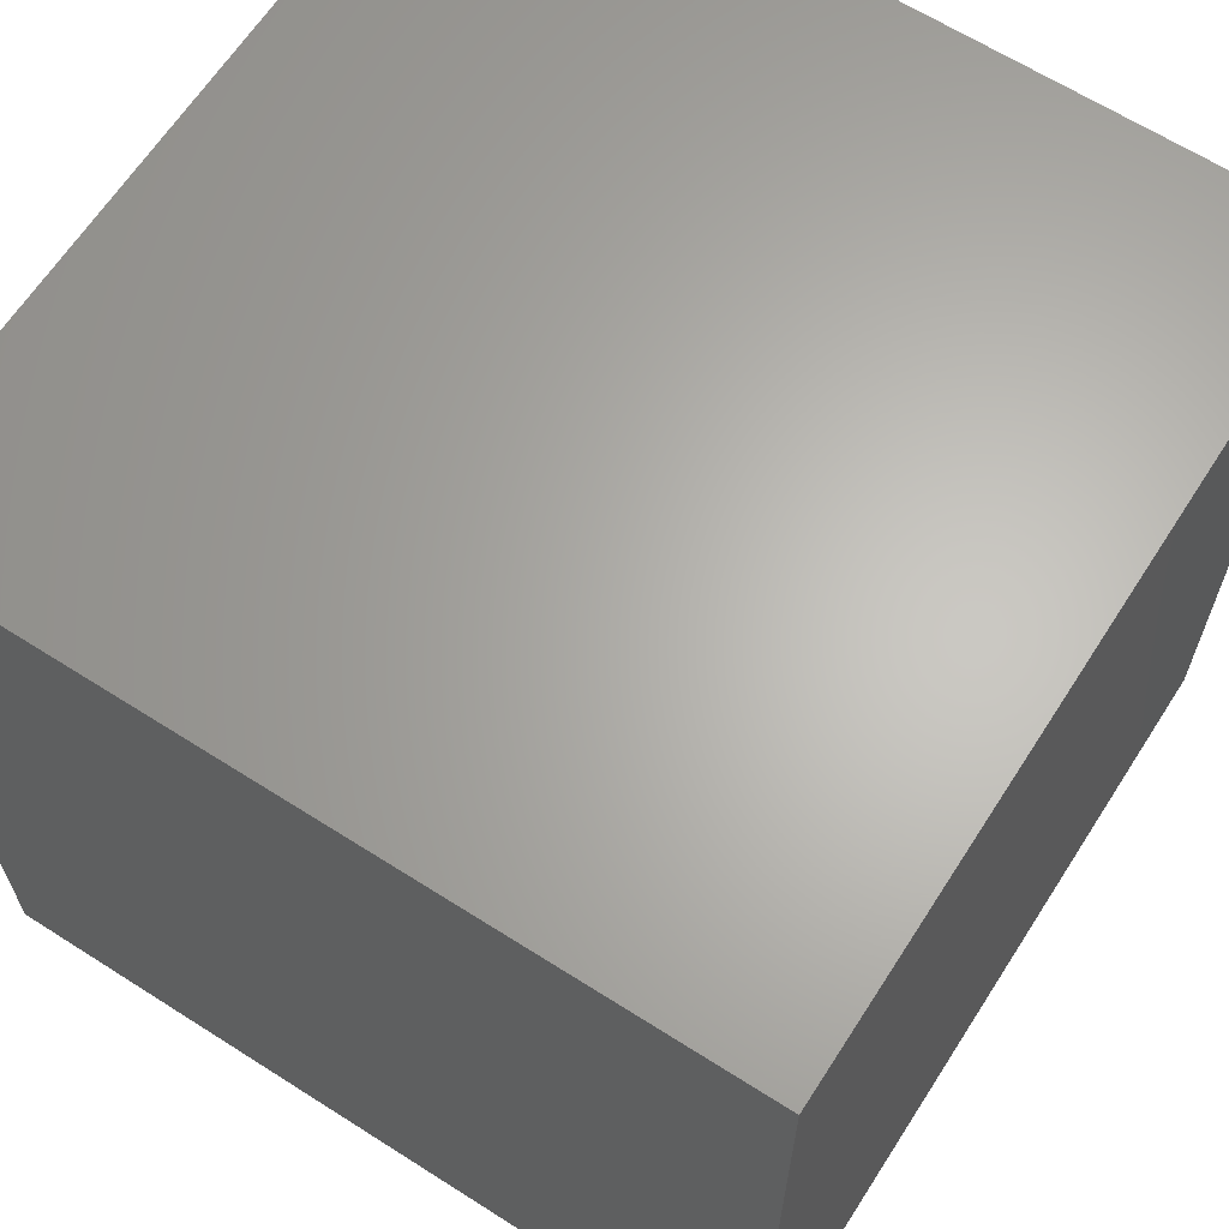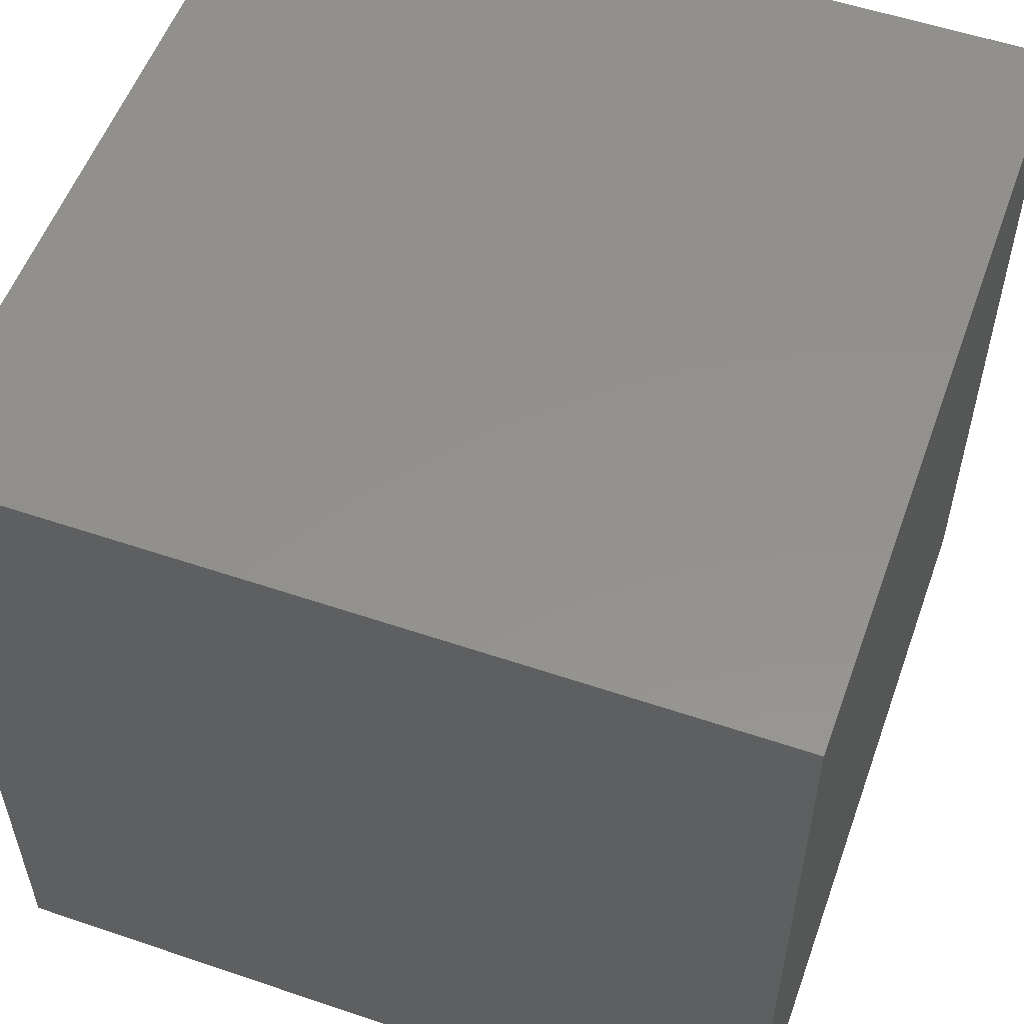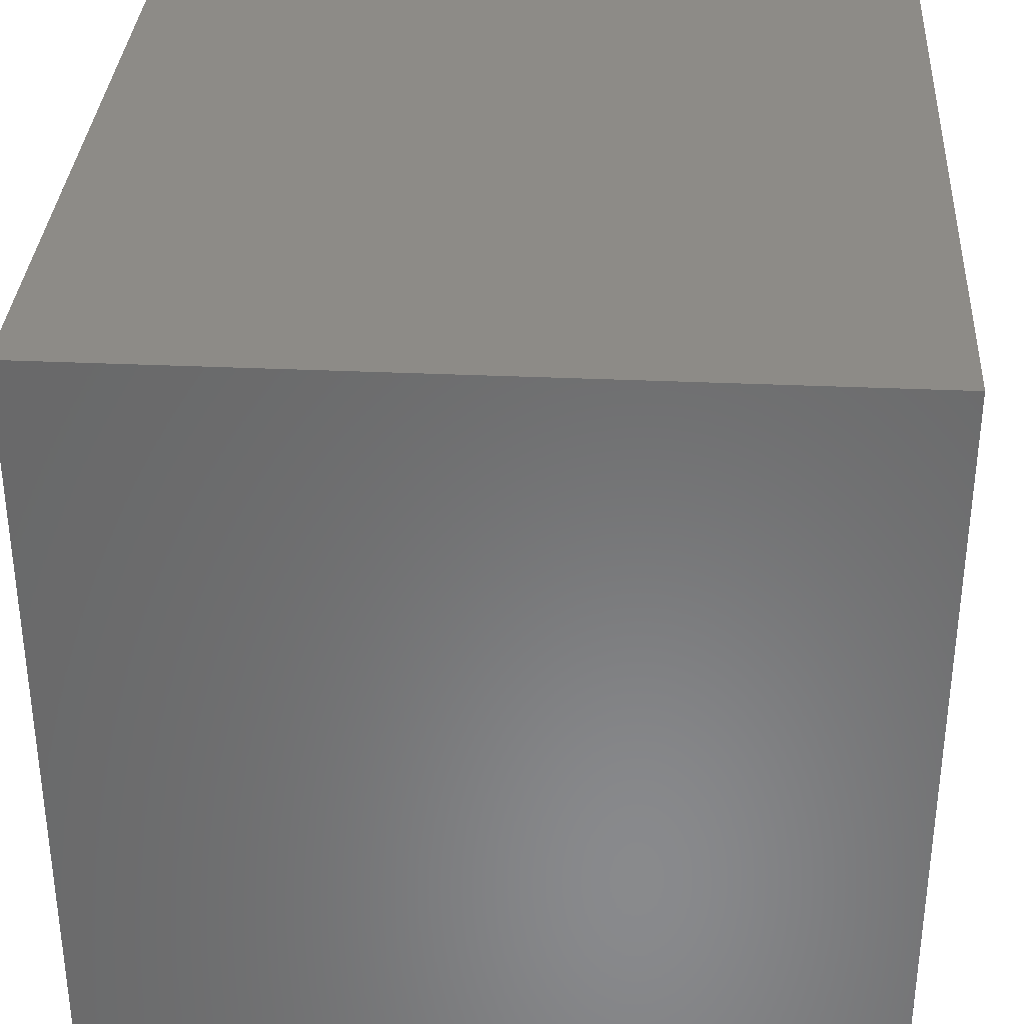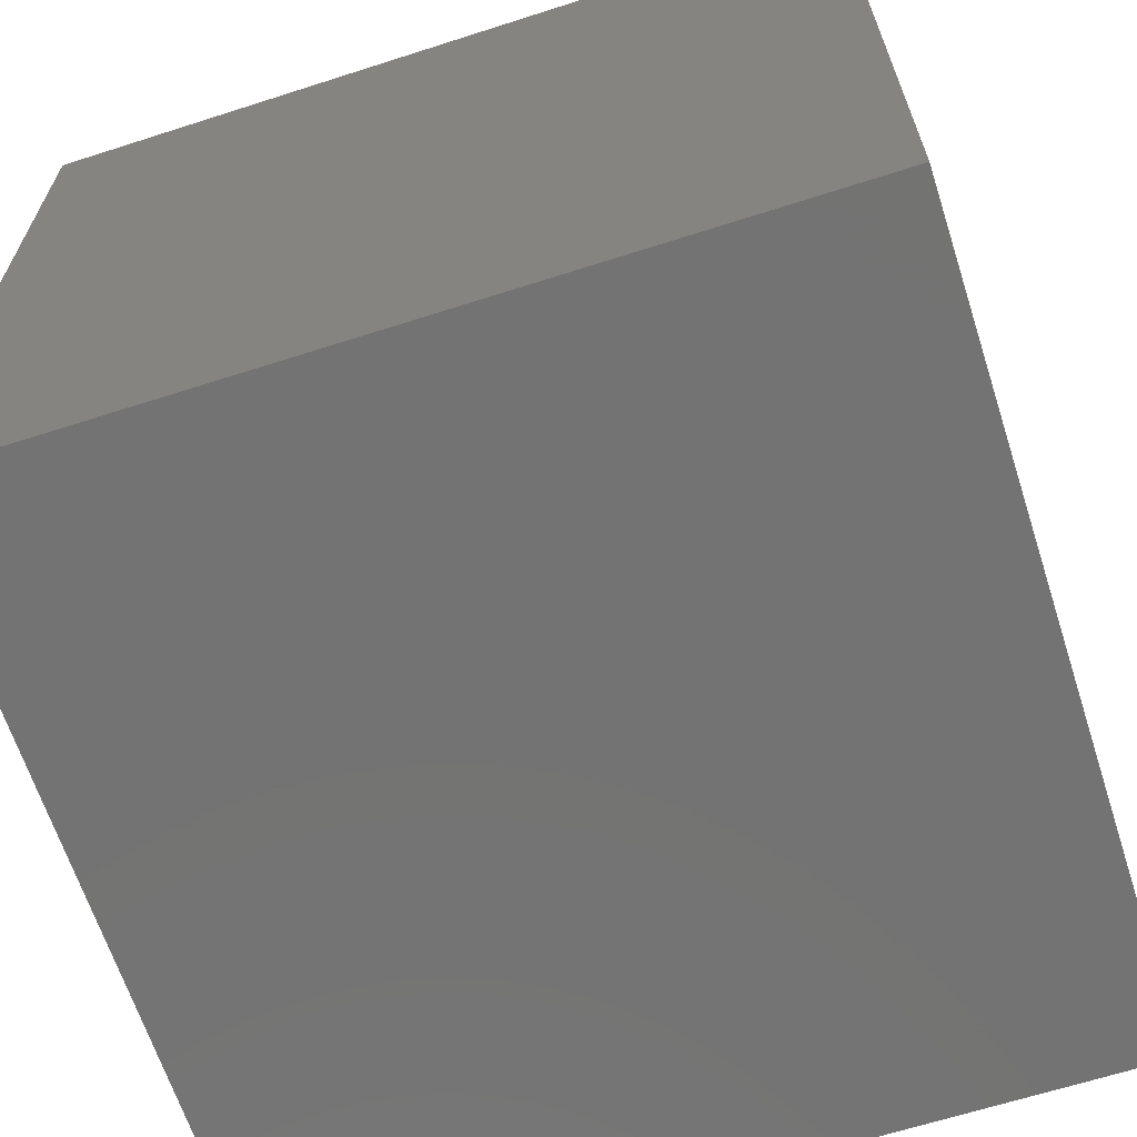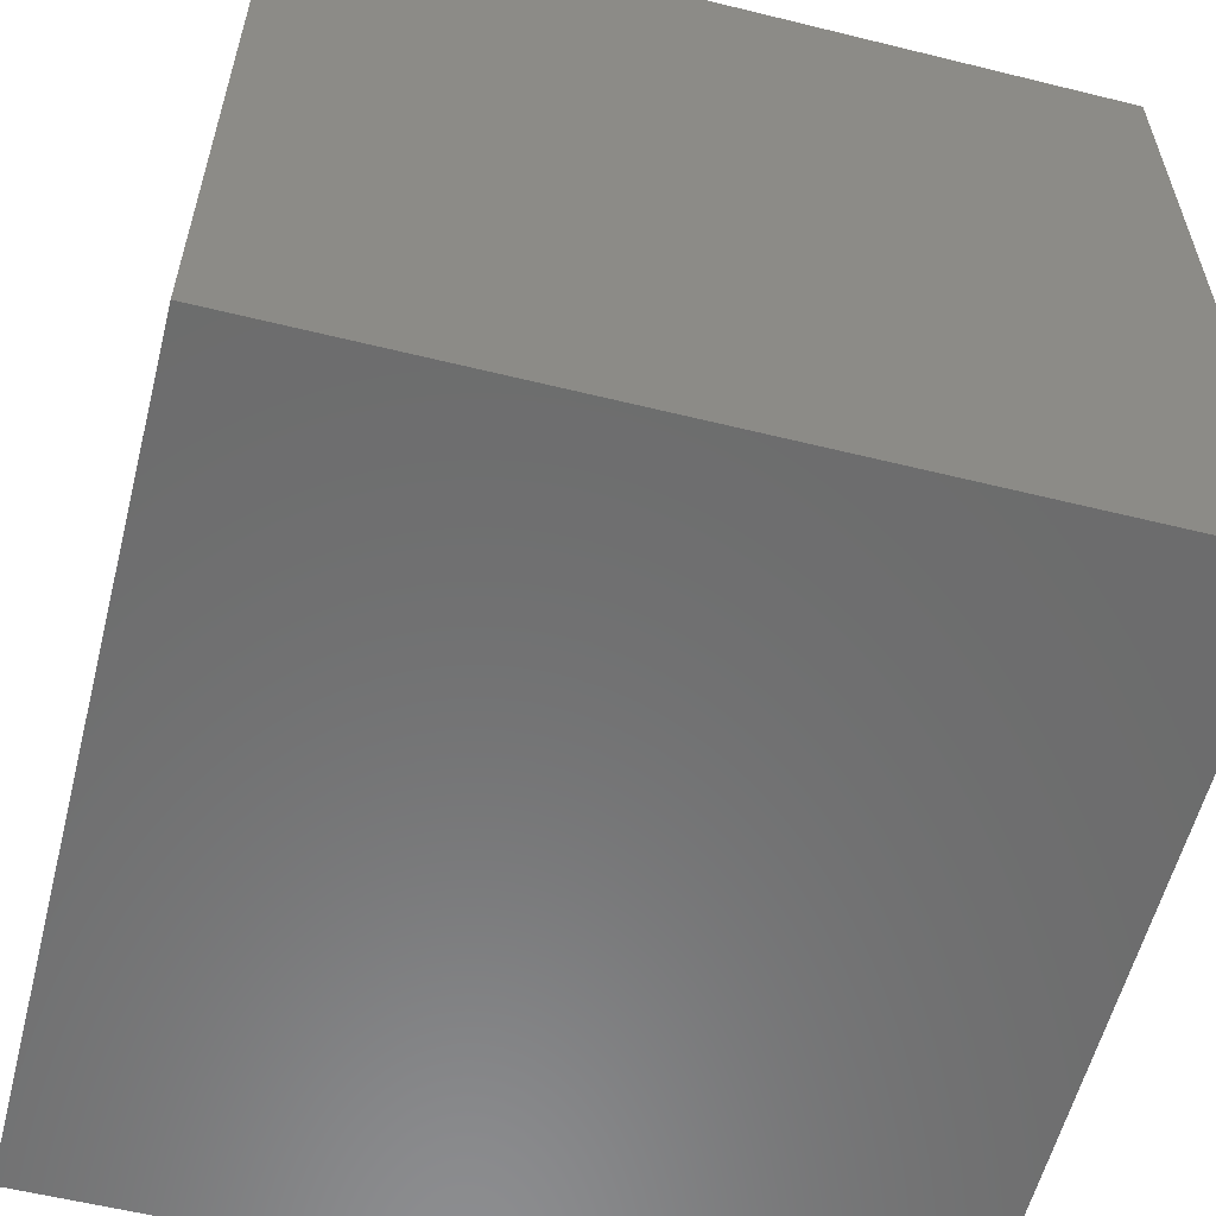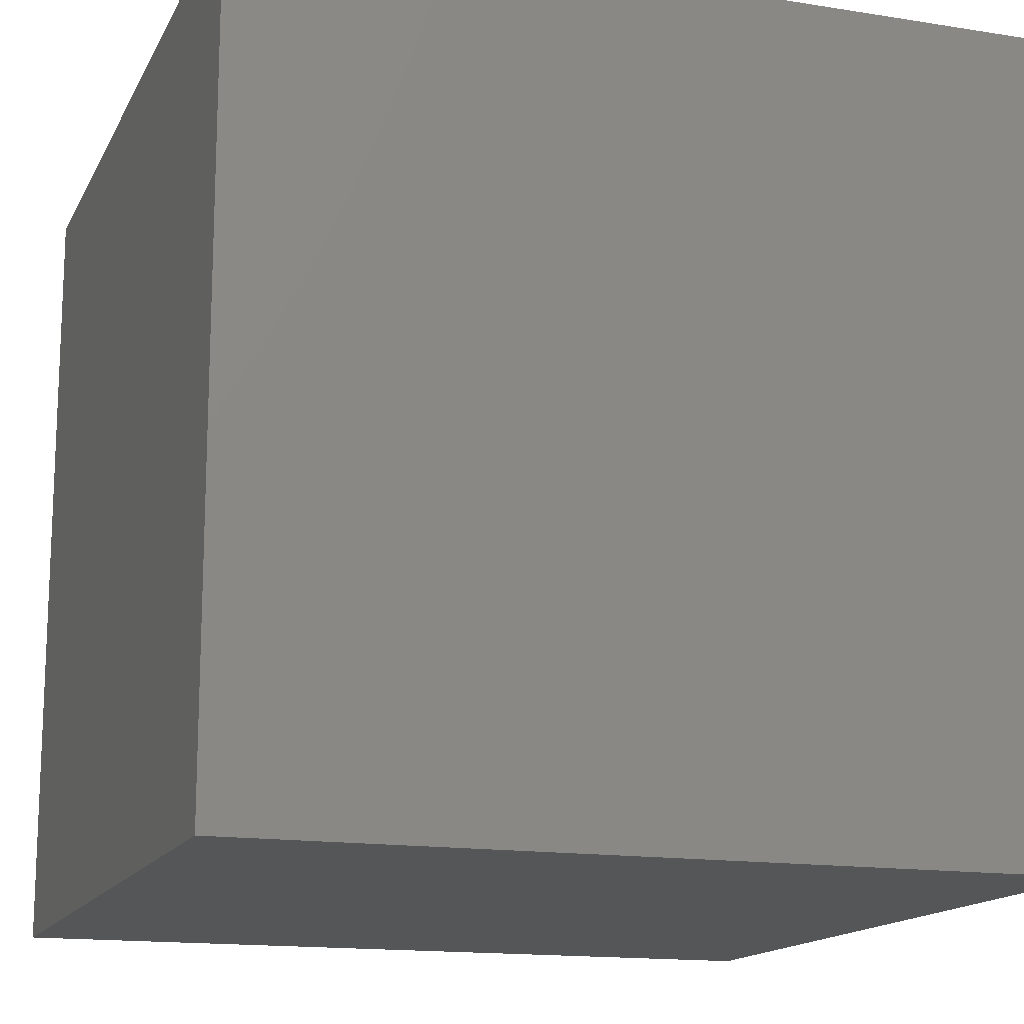
<metadata>
{"format":"stl","ext":"stl","renderer":"f3d","projection":"perspective","resolution":1024,"background":"white","views":[{"elev":64.5,"azim":-57.3,"up":"+Z"},{"elev":55.0,"azim":109.7,"up":"+Y"},{"elev":33.9,"azim":3.5,"up":"+Z"},{"elev":-65.3,"azim":17.9,"up":"+Y"},{"elev":-58.3,"azim":75.7,"up":"+Y"},{"elev":-15.1,"azim":-18.9,"up":"+Z"}]}
</metadata>
<code>
# stl→obj: 8 verts, 12 faces
v 0 -10 0
v 0 -10 10
v 0 0 10
v 0 0 0
v 10 0 10
v 10 -10 10
v 10 -10 0
v 10 0 0
f 1 2 3
f 1 3 4
f 5 6 7
f 5 7 8
f 3 5 8
f 3 8 4
f 7 6 2
f 7 2 1
f 8 7 1
f 8 1 4
f 2 6 5
f 2 5 3

</code>
